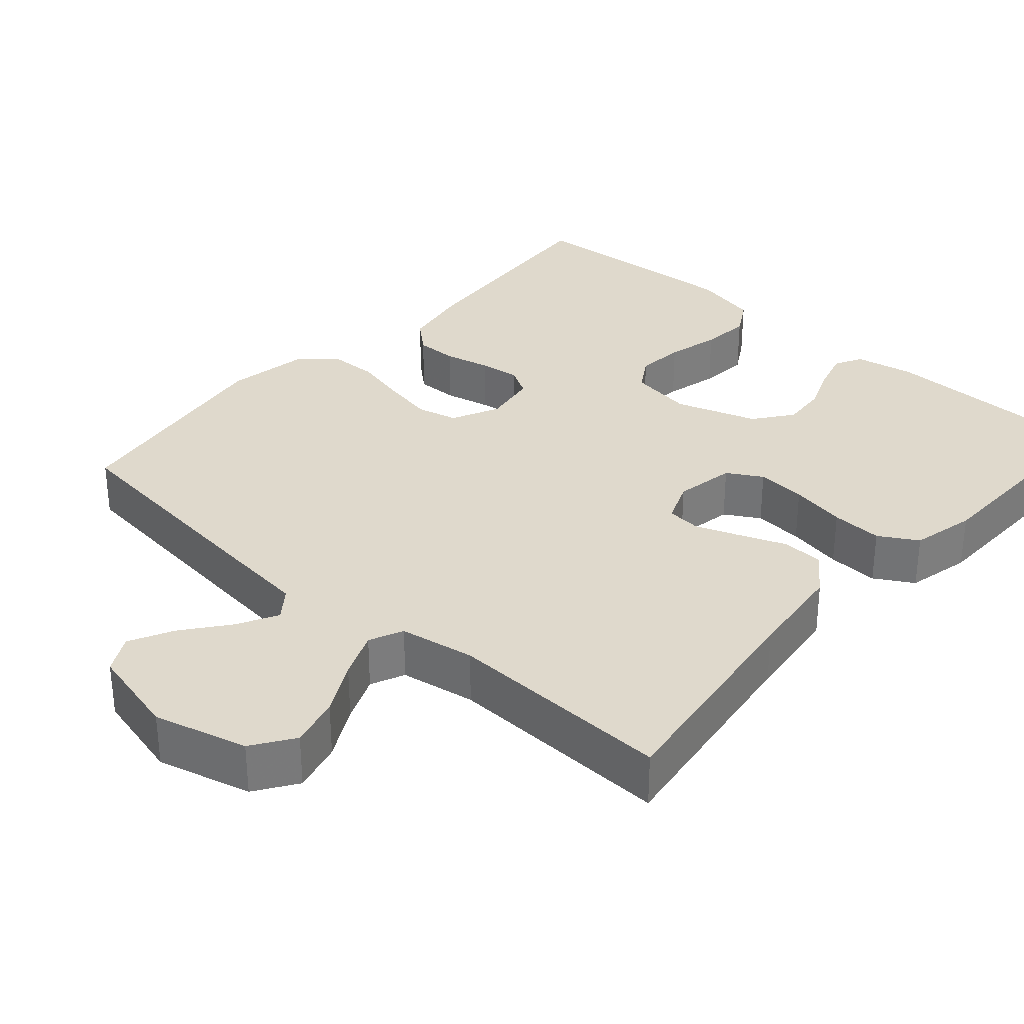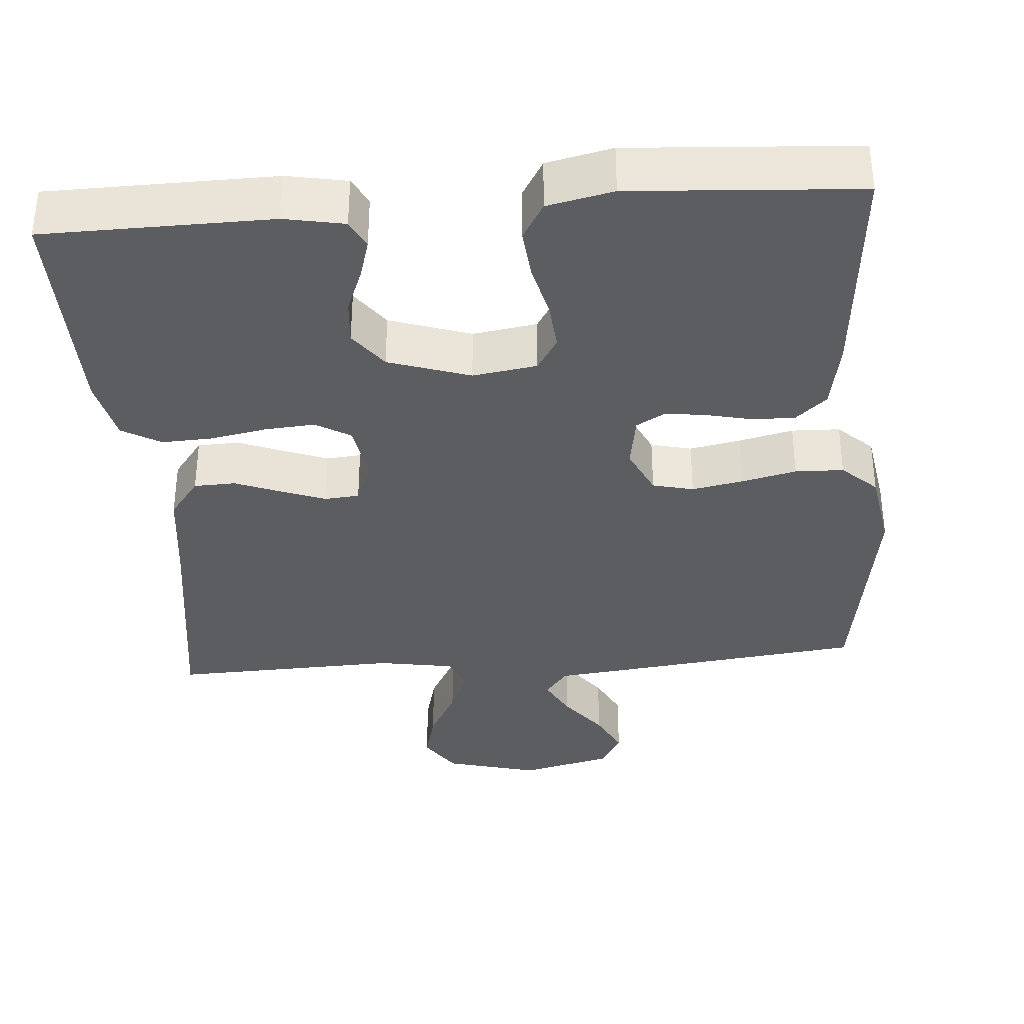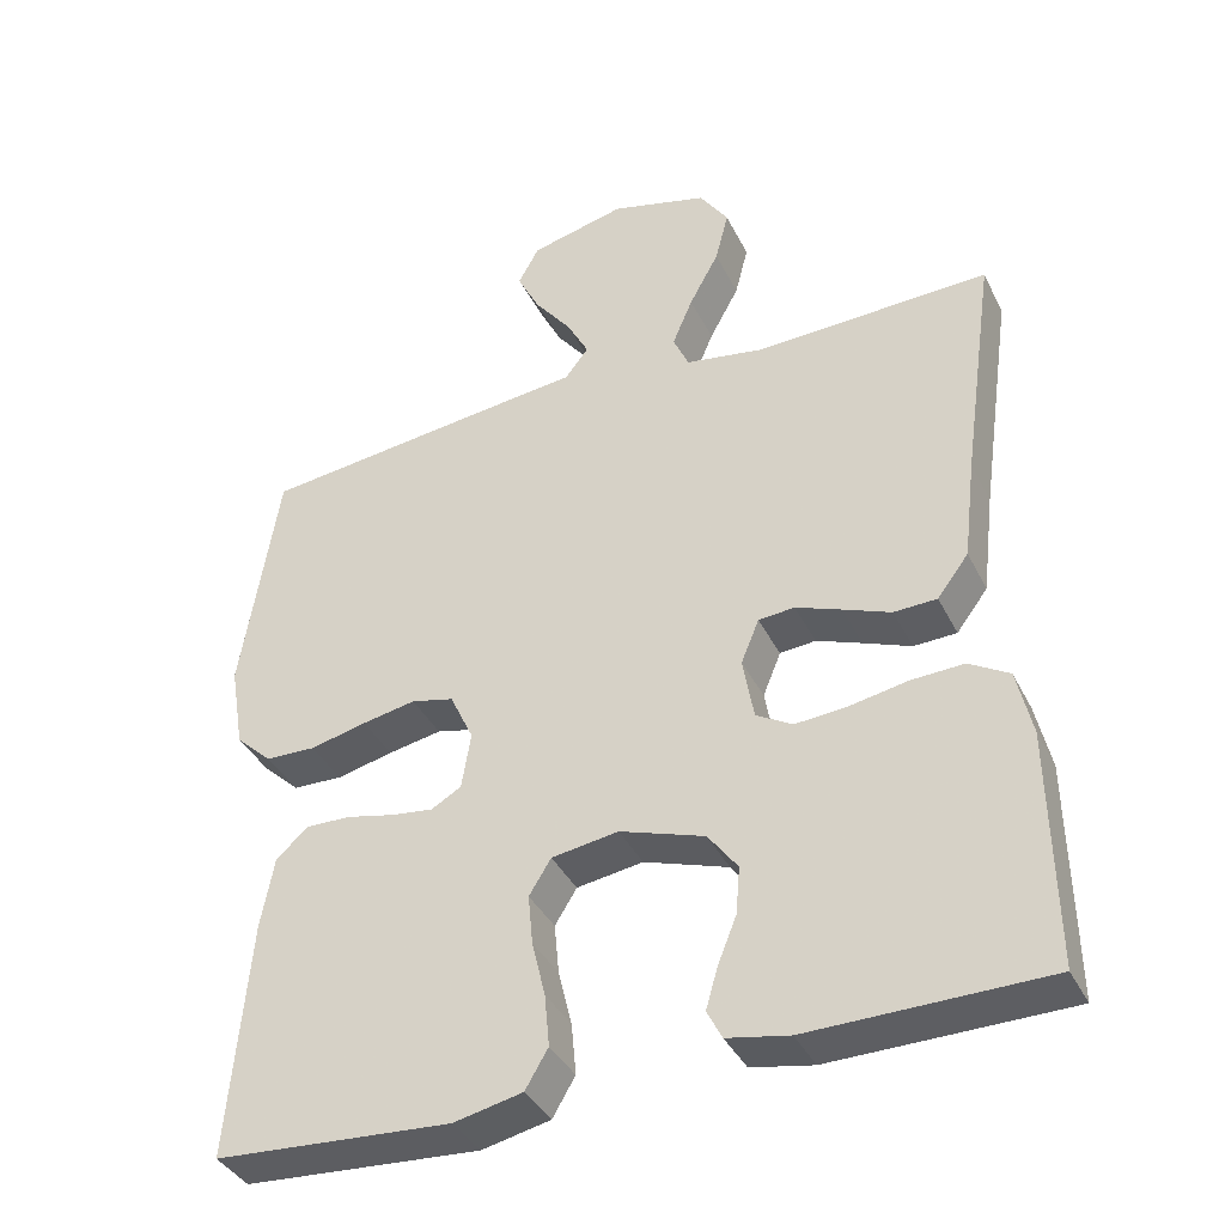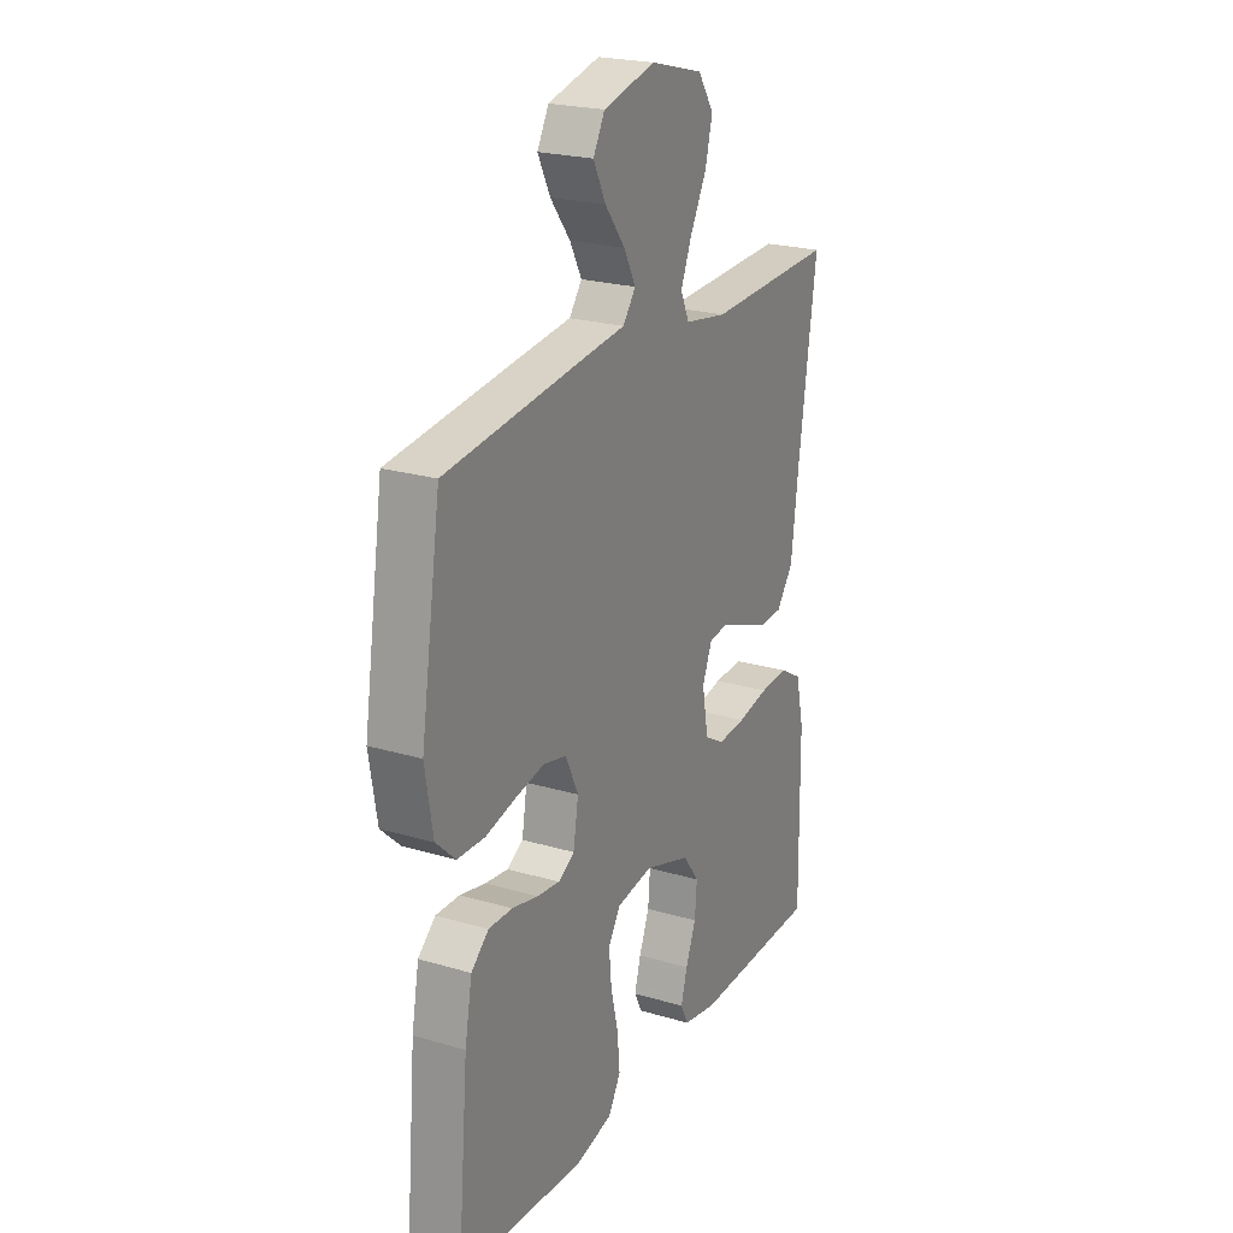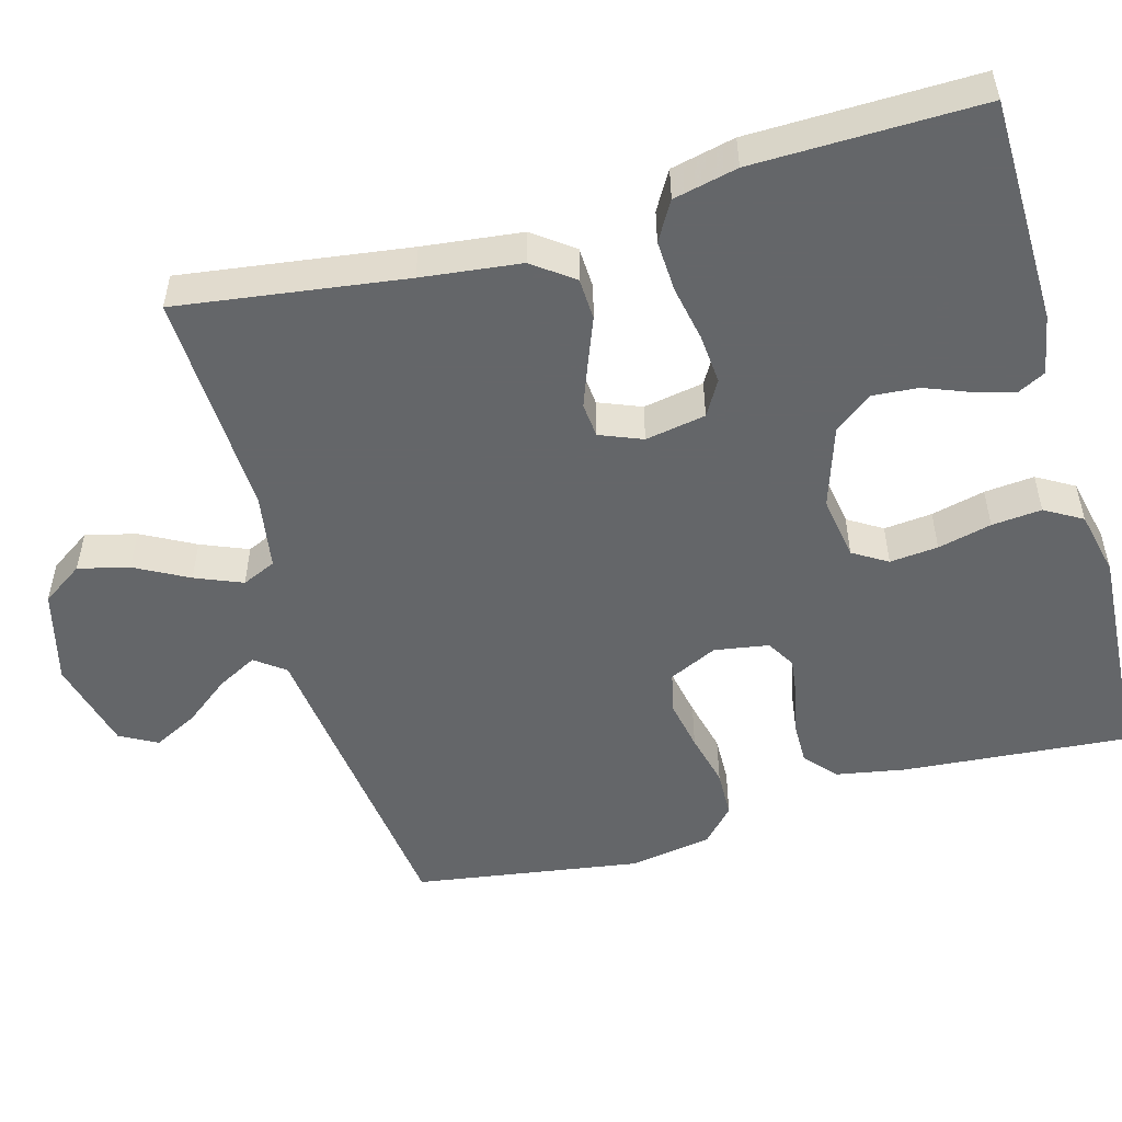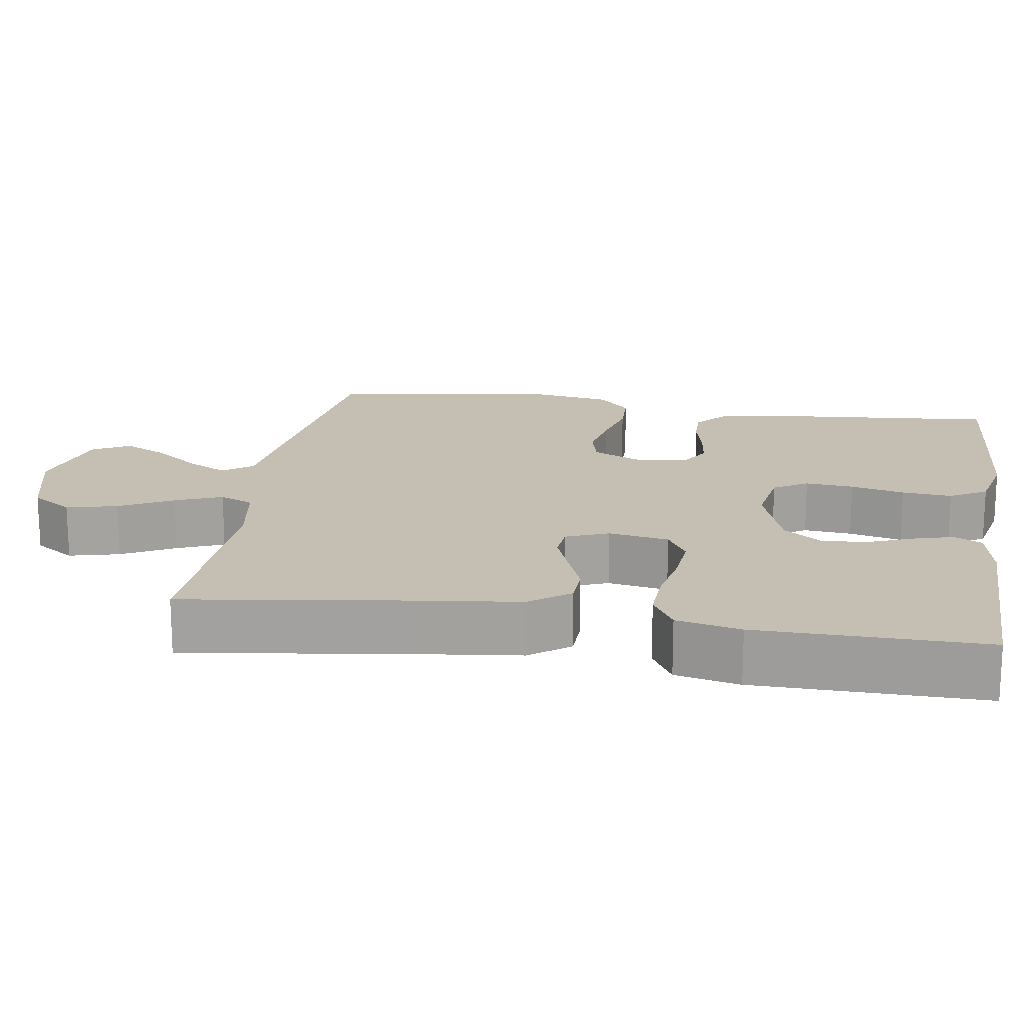
<metadata>
{"format":"obj","ext":"obj","renderer":"f3d","projection":"perspective","resolution":1024,"background":"white","views":[{"elev":32.3,"azim":41.7,"up":"+Y"},{"elev":-35.7,"azim":-175.5,"up":"+Y"},{"elev":-38.4,"azim":24.3,"up":"+Z"},{"elev":22.9,"azim":-63.2,"up":"+Z"},{"elev":-51.7,"azim":105.9,"up":"+Y"},{"elev":17.6,"azim":99.0,"up":"+Y"}]}
</metadata>
<code>
v -0.5 0.07 -0.5
v -0.474 0.07 -0.2
v -0.457 0.07 -0.108
v -0.416 0.07 -0.072
v -0.36 0.07 -0.073
v -0.299 0.07 -0.087
v -0.245 0.07 -0.094
v -0.207 0.07 -0.072
v -0.195 0.07 0
v -0.225 0.07 0.064
v -0.279 0.07 0.077
v -0.347 0.07 0.064
v -0.419 0.07 0.047
v -0.483 0.07 0.049
v -0.529 0.07 0.092
v -0.547 0.07 0.2
v -0.5 0.07 0.5
v -0.2 0.07 0.535
v -0.075 0.07 0.549
v -0.045 0.07 0.588
v -0.073 0.07 0.641
v -0.12 0.07 0.702
v -0.149 0.07 0.76
v -0.122 0.07 0.809
v 0 0.07 0.839
v 0.124 0.07 0.806
v 0.161 0.07 0.751
v 0.144 0.07 0.684
v 0.106 0.07 0.614
v 0.08 0.07 0.552
v 0.1 0.07 0.507
v 0.2 0.07 0.49
v 0.5 0.07 0.5
v 0.457 0.07 0.2
v 0.441 0.07 0.069
v 0.401 0.07 0.016
v 0.346 0.07 0.014
v 0.285 0.07 0.038
v 0.227 0.07 0.06
v 0.181 0.07 0.056
v 0.158 0.07 0
v 0.172 0.07 -0.08
v 0.218 0.07 -0.107
v 0.284 0.07 -0.102
v 0.358 0.07 -0.088
v 0.426 0.07 -0.085
v 0.477 0.07 -0.115
v 0.496 0.07 -0.2
v 0.5 0.07 -0.5
v 0.2 0.07 -0.504
v 0.121 0.07 -0.489
v 0.102 0.07 -0.452
v 0.117 0.07 -0.4
v 0.141 0.07 -0.34
v 0.146 0.07 -0.28
v 0.108 0.07 -0.229
v 0 0.07 -0.193
v -0.085 0.07 -0.206
v -0.113 0.07 -0.251
v -0.107 0.07 -0.315
v -0.09 0.07 -0.386
v -0.084 0.07 -0.452
v -0.113 0.07 -0.501
v -0.2 0.07 -0.52
v -0.5 0 -0.5
v -0.474 0 -0.2
v -0.457 0 -0.108
v -0.416 0 -0.072
v -0.36 0 -0.073
v -0.299 0 -0.087
v -0.245 0 -0.094
v -0.207 0 -0.072
v -0.195 0 0
v -0.225 0 0.064
v -0.279 0 0.077
v -0.347 0 0.064
v -0.419 0 0.047
v -0.483 0 0.049
v -0.529 0 0.092
v -0.547 0 0.2
v -0.5 0 0.5
v -0.2 0 0.535
v -0.075 0 0.549
v -0.045 0 0.588
v -0.073 0 0.641
v -0.12 0 0.702
v -0.149 0 0.76
v -0.122 0 0.809
v 0 0 0.839
v 0.124 0 0.806
v 0.161 0 0.751
v 0.144 0 0.684
v 0.106 0 0.614
v 0.08 0 0.552
v 0.1 0 0.507
v 0.2 0 0.49
v 0.5 0 0.5
v 0.457 0 0.2
v 0.441 0 0.069
v 0.401 0 0.016
v 0.346 0 0.014
v 0.285 0 0.038
v 0.227 0 0.06
v 0.181 0 0.056
v 0.158 0 0
v 0.172 0 -0.08
v 0.218 0 -0.107
v 0.284 0 -0.102
v 0.358 0 -0.088
v 0.426 0 -0.085
v 0.477 0 -0.115
v 0.496 0 -0.2
v 0.5 0 -0.5
v 0.2 0 -0.504
v 0.121 0 -0.489
v 0.102 0 -0.452
v 0.117 0 -0.4
v 0.141 0 -0.34
v 0.146 0 -0.28
v 0.108 0 -0.229
v 0 0 -0.193
v -0.085 0 -0.206
v -0.113 0 -0.251
v -0.107 0 -0.315
v -0.09 0 -0.386
v -0.084 0 -0.452
v -0.113 0 -0.501
v -0.2 0 -0.52
f 60 61 62 63
f 59 60 63 64
f 51 52 53 54
f 49 50 51 54
f 49 54 55
f 48 49 55 56
f 44 45 46 47
f 43 44 47 48
f 35 36 37 38
f 34 35 38 39
f 32 33 34 39
f 31 32 39 40
f 26 27 28 29
f 26 29 30
f 25 26 30
f 24 25 30
f 21 22 23 24
f 20 21 24 30
f 19 20 30 31
f 12 13 14 15
f 11 12 15 16
f 10 11 16 17
f 3 4 5 6
f 3 6 7
f 2 3 7
f 59 64 1 2
f 58 59 2 7
f 57 58 7 8
f 43 48 56 57
f 42 43 57 8
f 41 42 8 9
f 40 41 9 10
f 18 19 31 40
f 10 17 18 40
f 127 126 125 124
f 128 127 124 123
f 118 117 116 115
f 118 115 114 113
f 119 118 113
f 120 119 113 112
f 111 110 109 108
f 112 111 108 107
f 102 101 100 99
f 103 102 99 98
f 103 98 97 96
f 104 103 96 95
f 93 92 91 90
f 94 93 90
f 94 90 89
f 94 89 88
f 88 87 86 85
f 94 88 85 84
f 95 94 84 83
f 79 78 77 76
f 80 79 76 75
f 81 80 75 74
f 70 69 68 67
f 71 70 67
f 71 67 66
f 66 65 128 123
f 71 66 123 122
f 72 71 122 121
f 121 120 112 107
f 72 121 107 106
f 73 72 106 105
f 74 73 105 104
f 104 95 83 82
f 104 82 81 74
f 1 65 66 2
f 2 66 67 3
f 3 67 68 4
f 4 68 69 5
f 5 69 70 6
f 6 70 71 7
f 7 71 72 8
f 8 72 73 9
f 9 73 74 10
f 10 74 75 11
f 11 75 76 12
f 12 76 77 13
f 13 77 78 14
f 14 78 79 15
f 15 79 80 16
f 16 80 81 17
f 17 81 82 18
f 18 82 83 19
f 19 83 84 20
f 20 84 85 21
f 21 85 86 22
f 22 86 87 23
f 23 87 88 24
f 24 88 89 25
f 25 89 90 26
f 26 90 91 27
f 27 91 92 28
f 28 92 93 29
f 29 93 94 30
f 30 94 95 31
f 31 95 96 32
f 32 96 97 33
f 33 97 98 34
f 34 98 99 35
f 35 99 100 36
f 36 100 101 37
f 37 101 102 38
f 38 102 103 39
f 39 103 104 40
f 40 104 105 41
f 41 105 106 42
f 42 106 107 43
f 43 107 108 44
f 44 108 109 45
f 45 109 110 46
f 46 110 111 47
f 47 111 112 48
f 48 112 113 49
f 49 113 114 50
f 50 114 115 51
f 51 115 116 52
f 52 116 117 53
f 53 117 118 54
f 54 118 119 55
f 55 119 120 56
f 56 120 121 57
f 57 121 122 58
f 58 122 123 59
f 59 123 124 60
f 60 124 125 61
f 61 125 126 62
f 62 126 127 63
f 63 127 128 64
f 64 128 65 1

</code>
